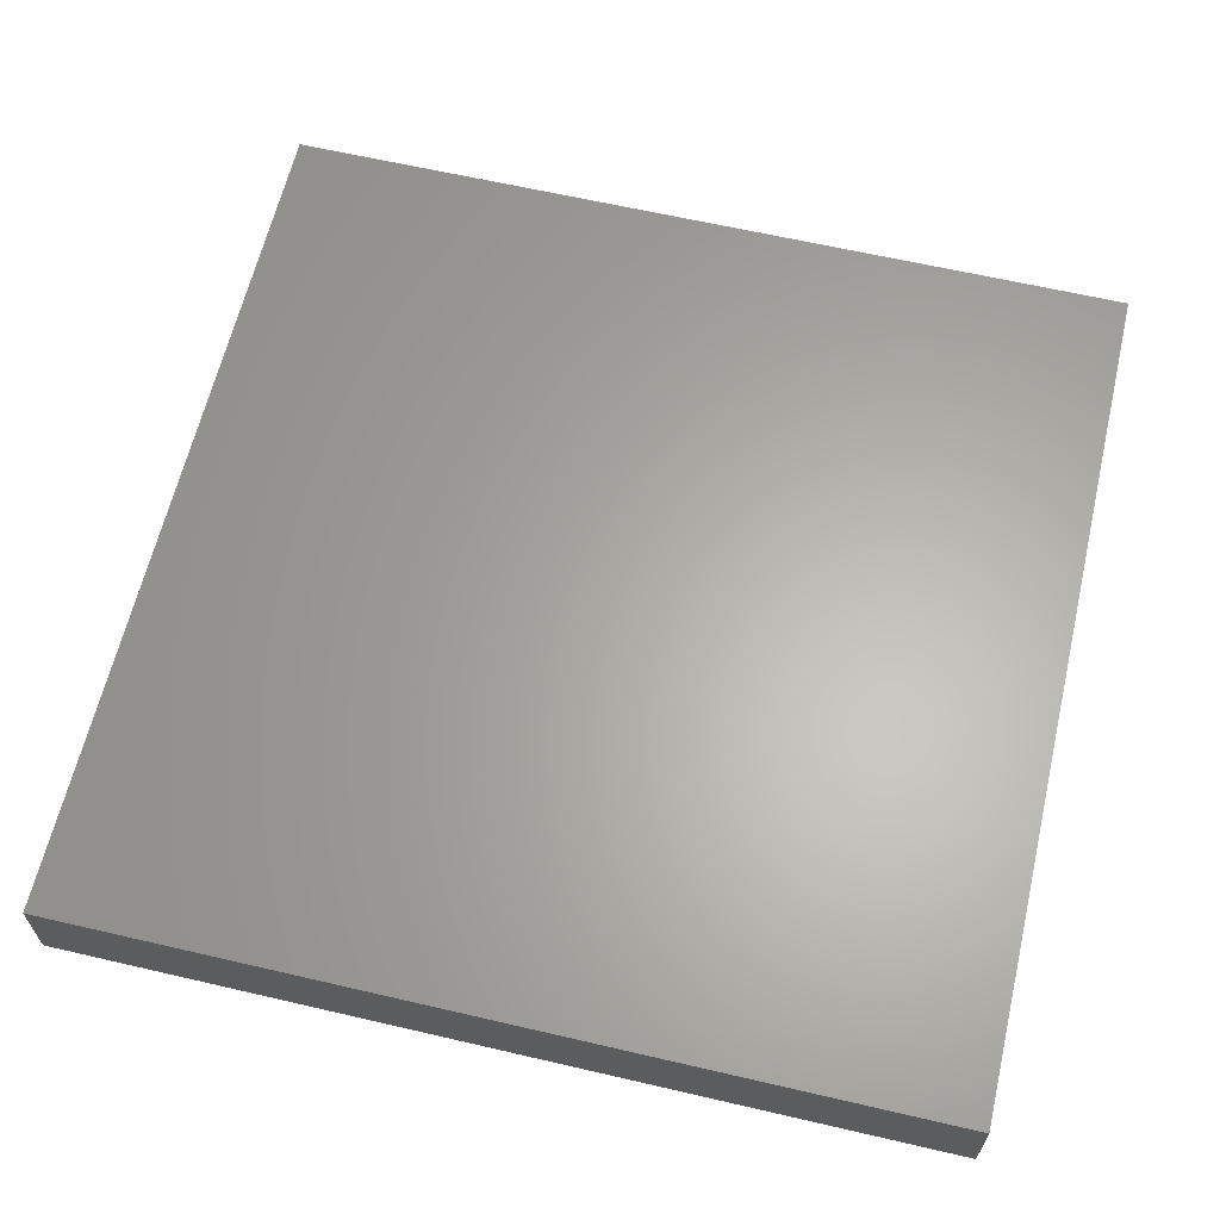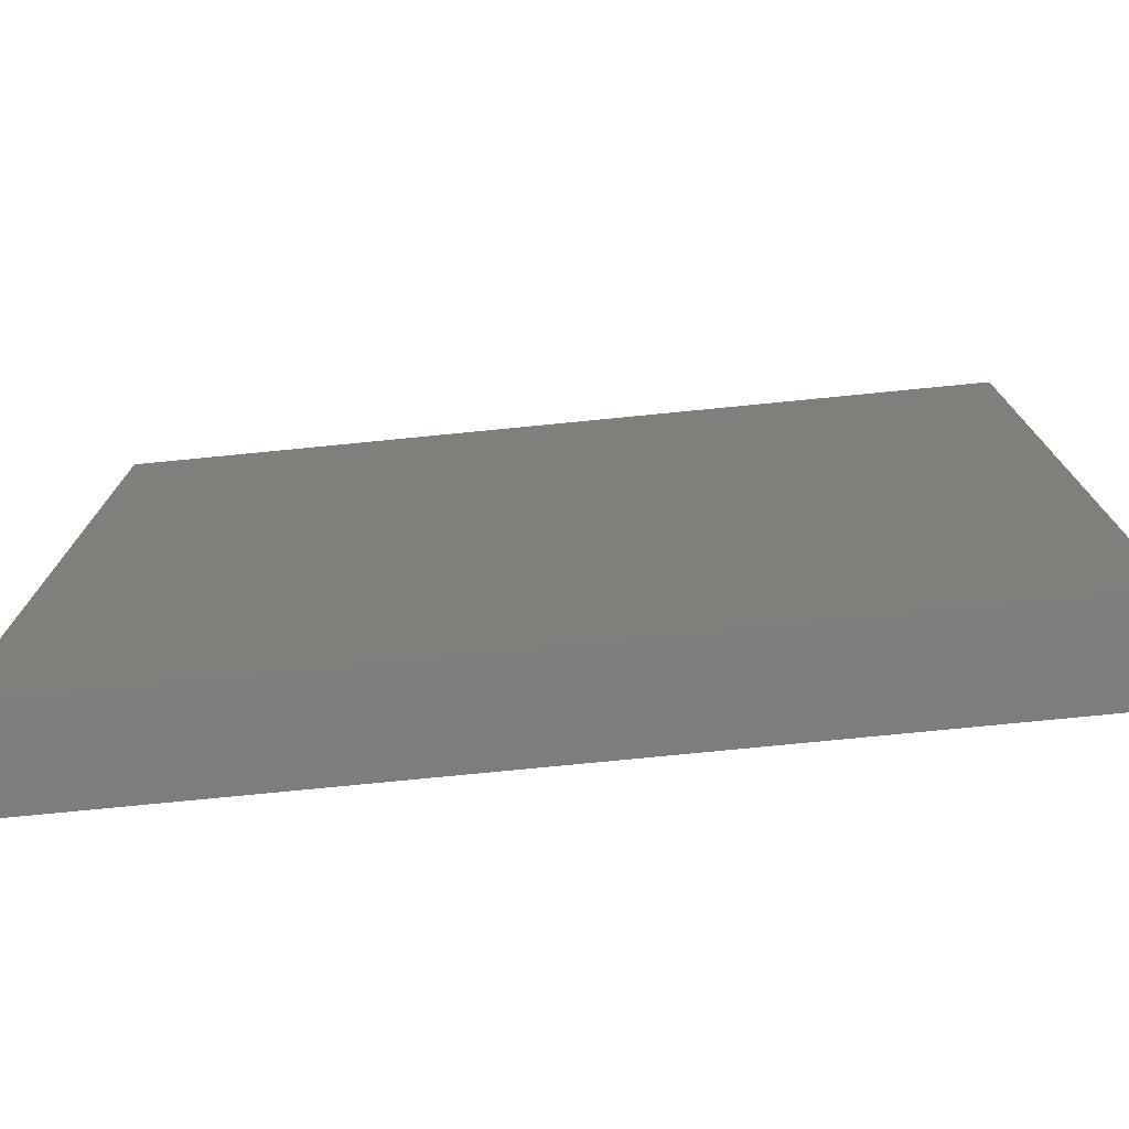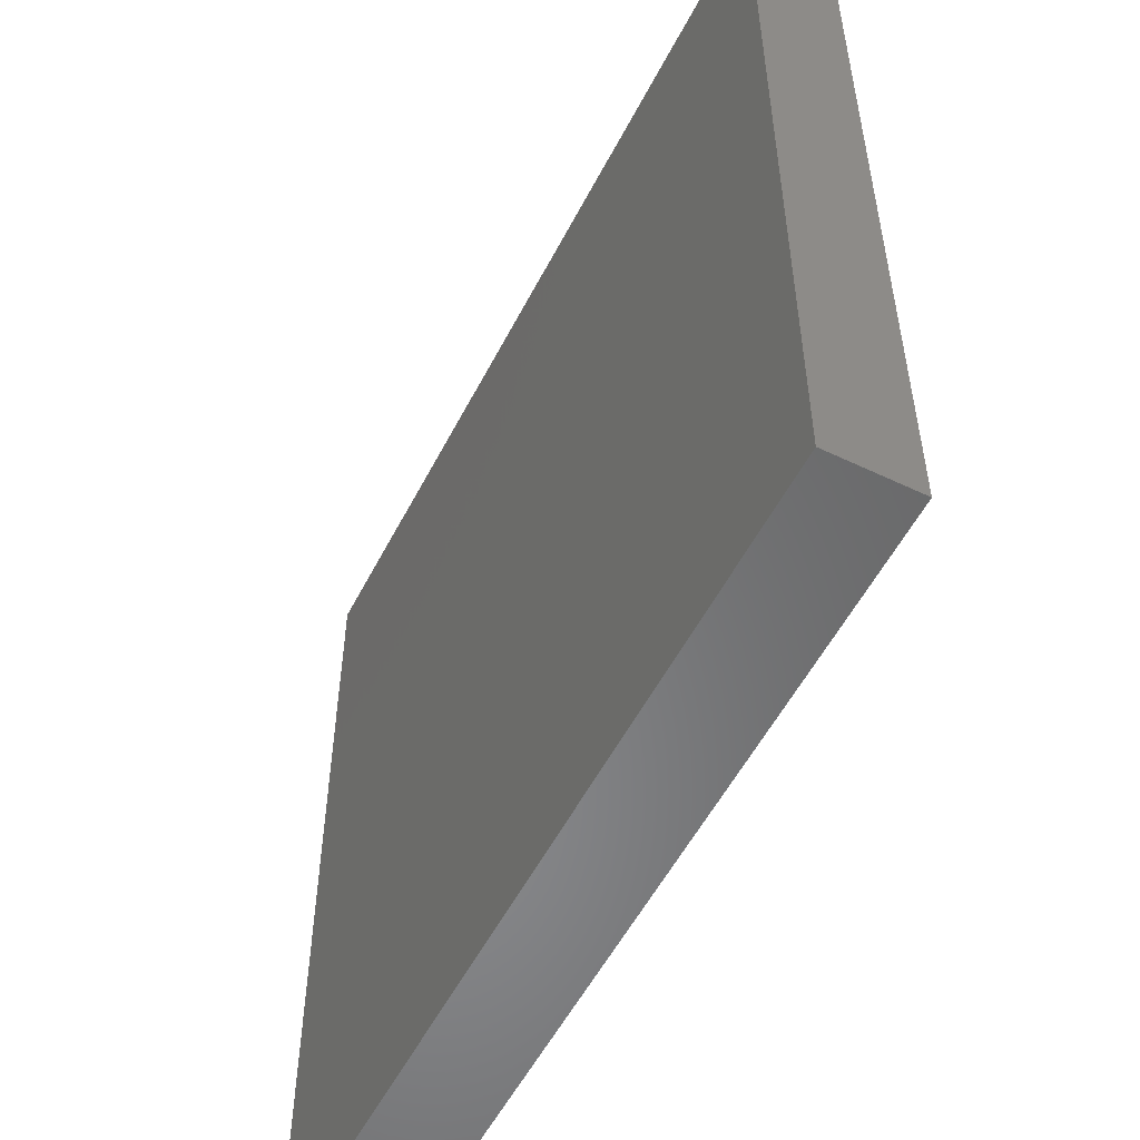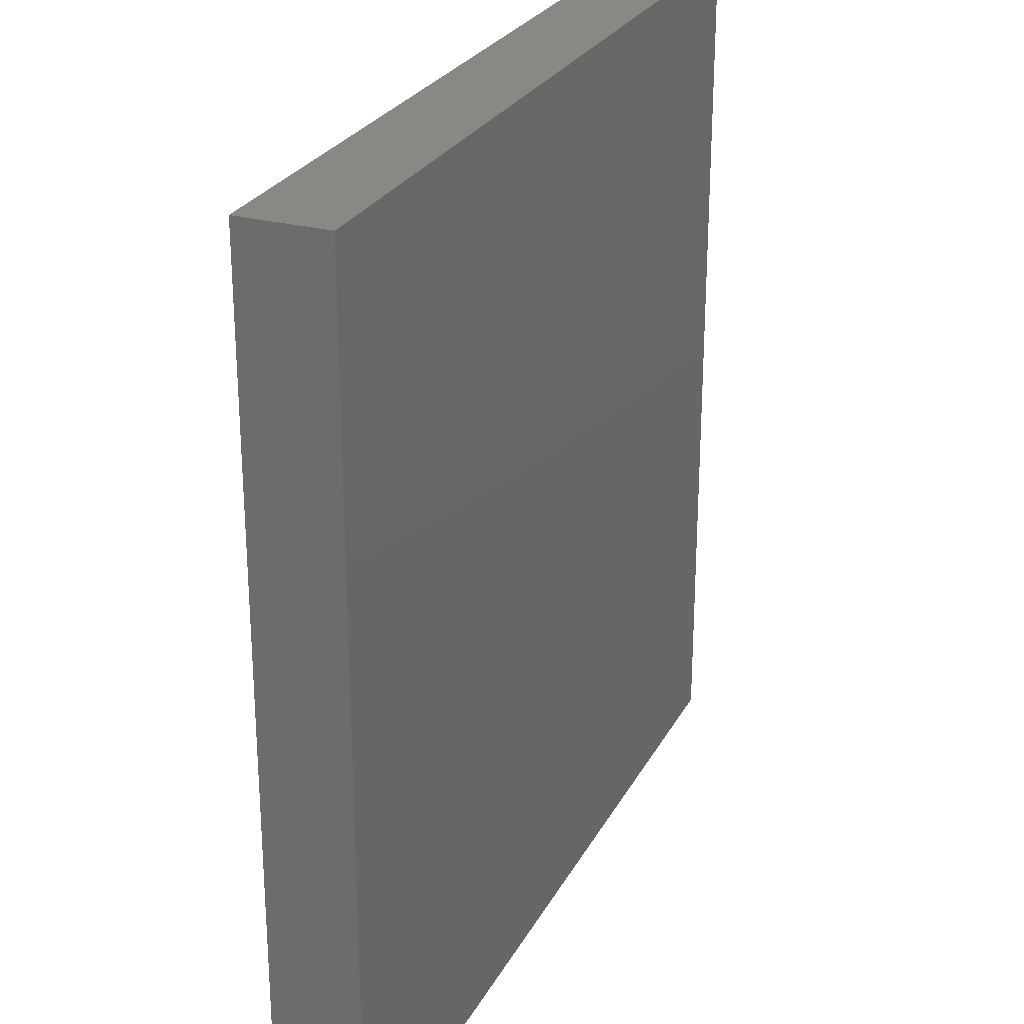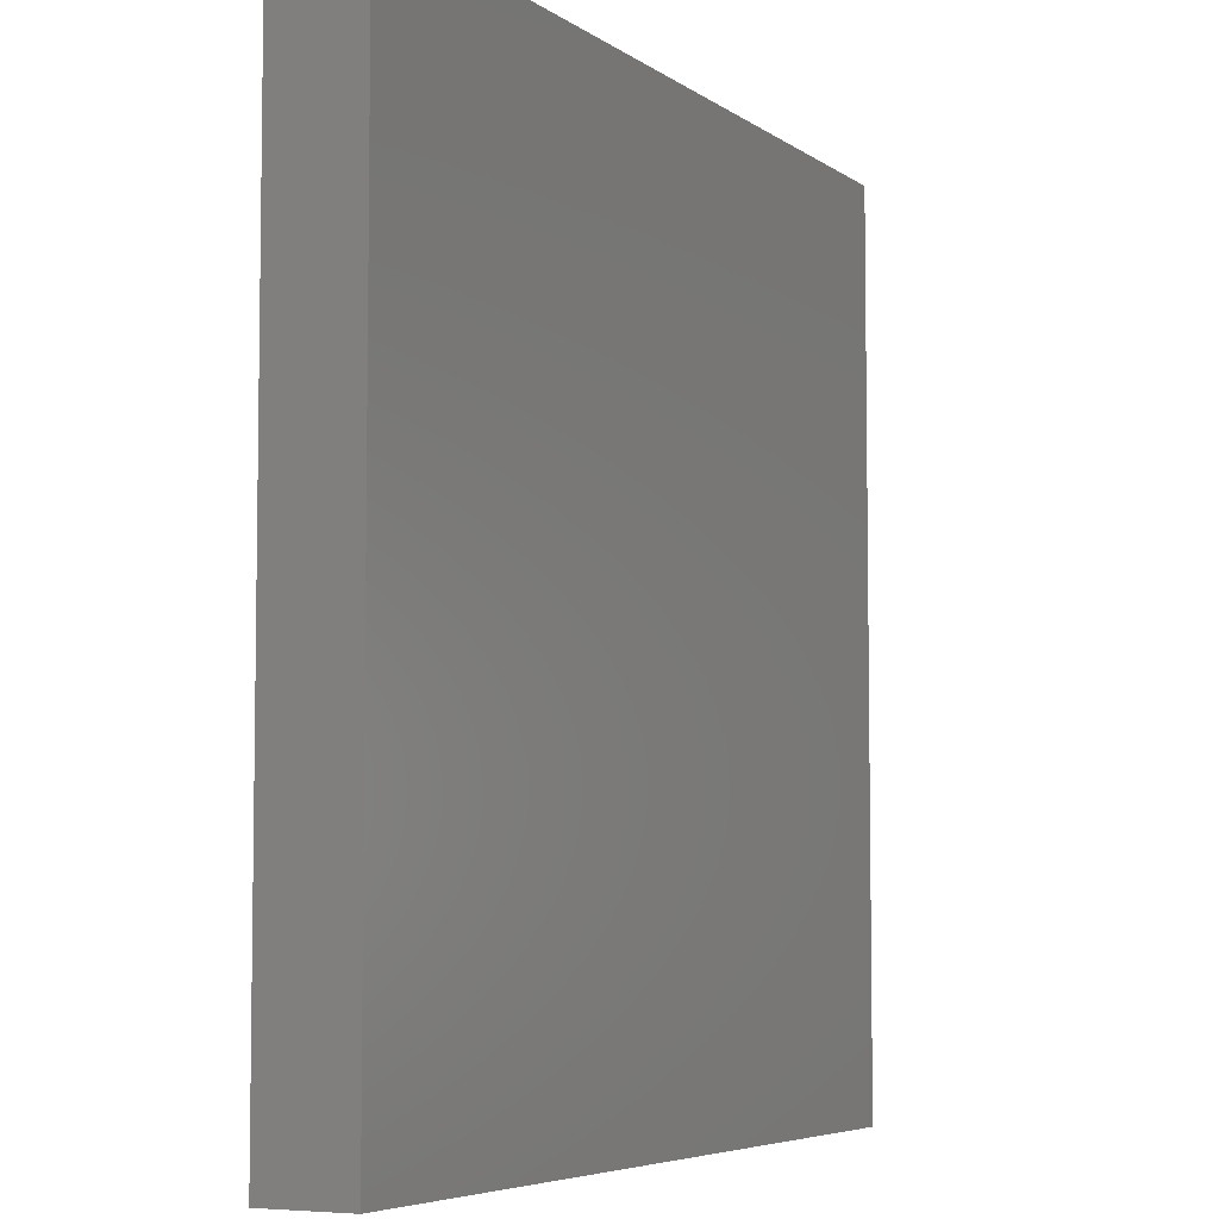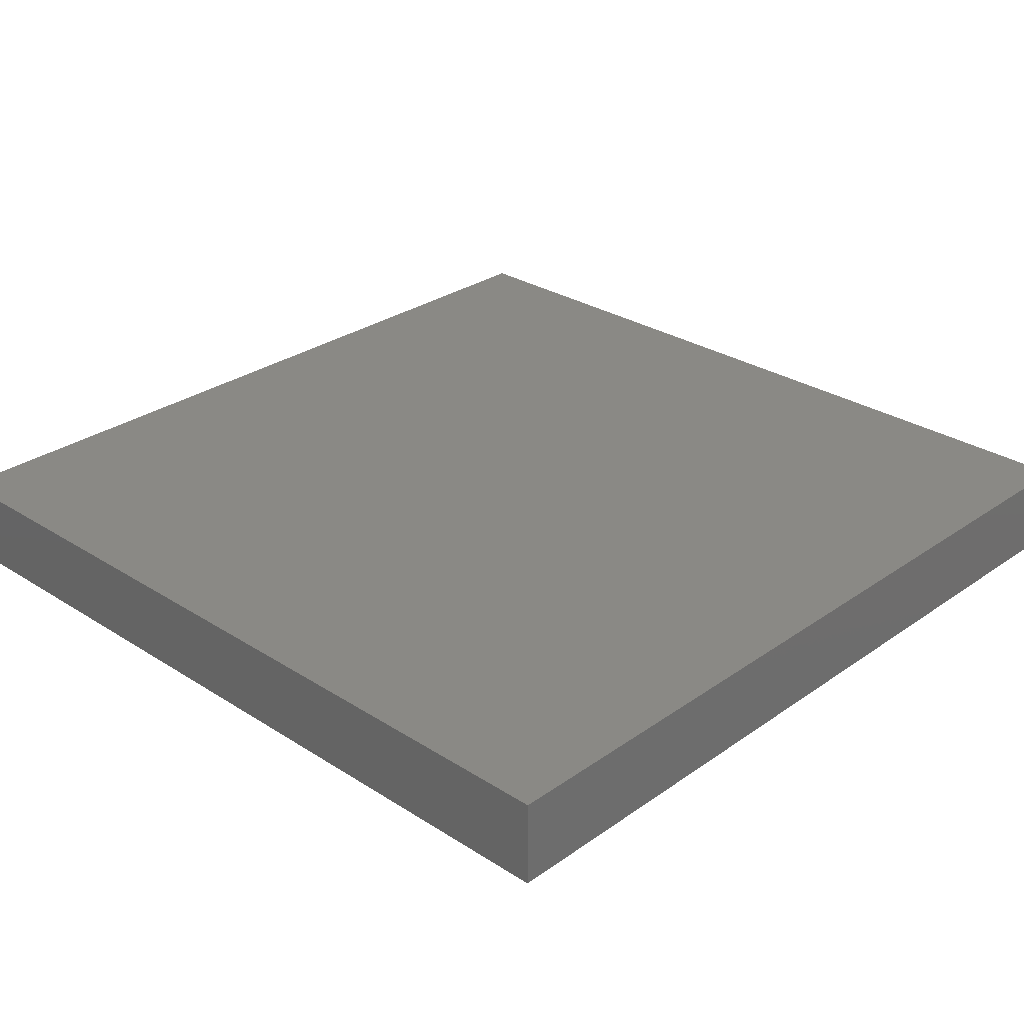
<metadata>
{"format":"stl","ext":"stl","renderer":"f3d","projection":"perspective","resolution":1024,"background":"white","views":[{"elev":63.3,"azim":-166.8,"up":"+Z"},{"elev":-76.6,"azim":5.6,"up":"+Y"},{"elev":-54.5,"azim":63.1,"up":"+Y"},{"elev":26.4,"azim":112.8,"up":"+Y"},{"elev":-5.7,"azim":117.4,"up":"+Y"},{"elev":28.8,"azim":43.7,"up":"+Z"}]}
</metadata>
<code>
# stl→obj: 8 verts, 12 faces
v 10 0 10
v 10 10 9
v 10 10 10
v 10 0 9
v 0 10 10
v 0 0 10
v 0 0 9
v 0 10 9
f 1 2 3
f 2 1 4
f 5 1 3
f 1 5 6
f 7 5 8
f 5 7 6
f 2 5 3
f 5 2 8
f 7 1 6
f 1 7 4
f 7 2 4
f 2 7 8

</code>
